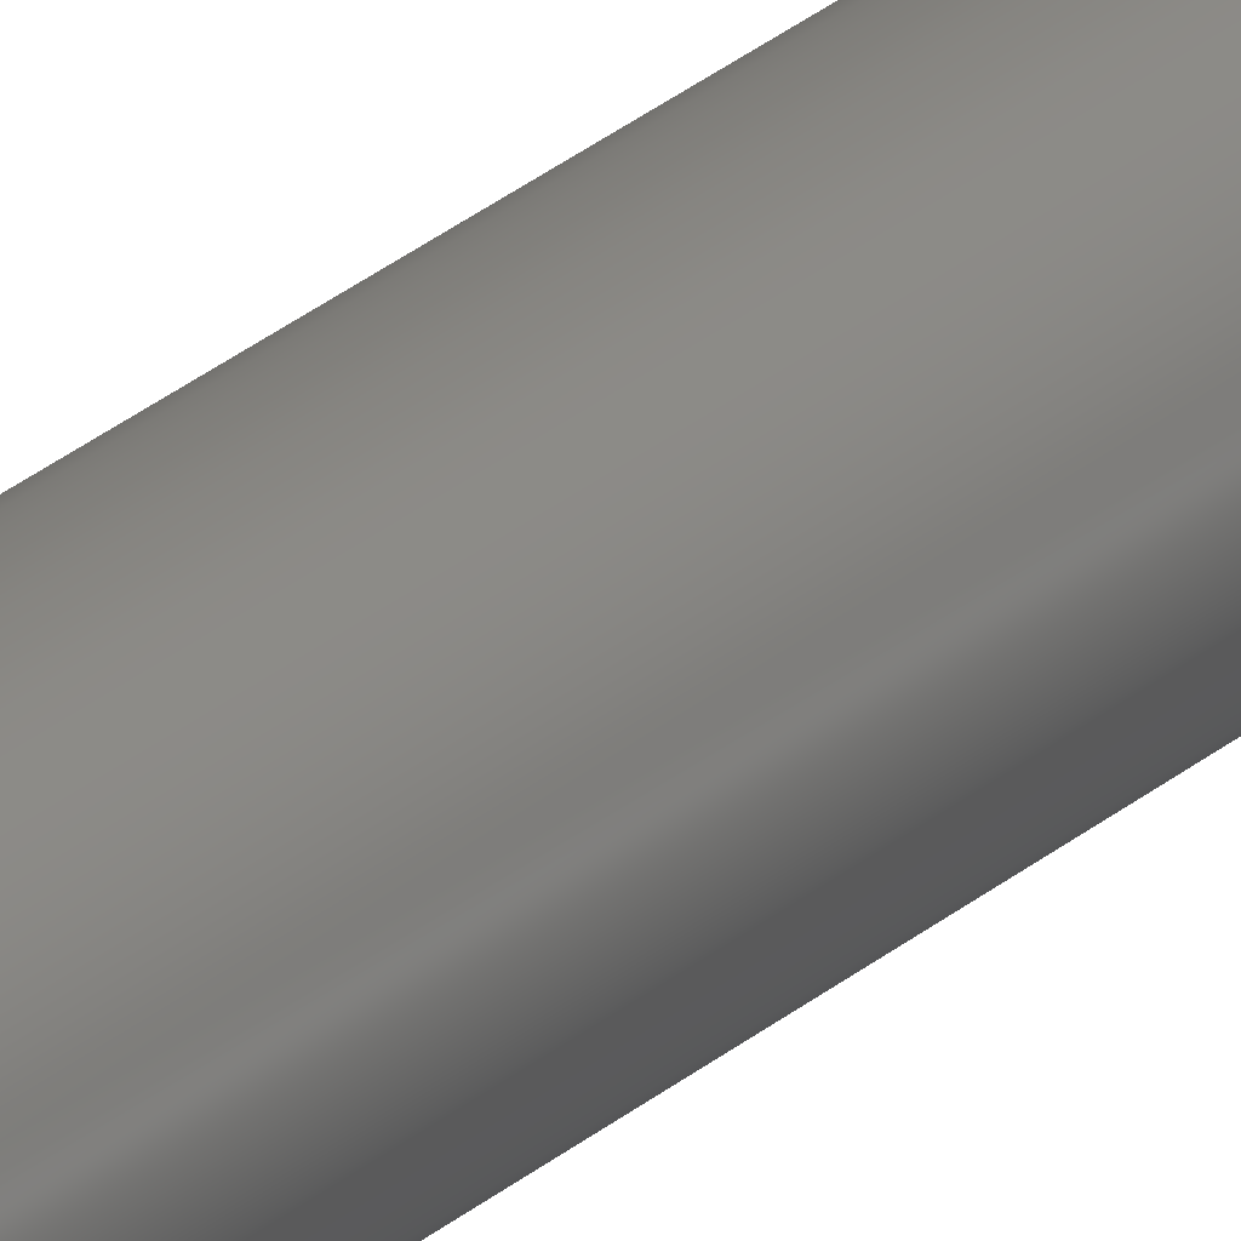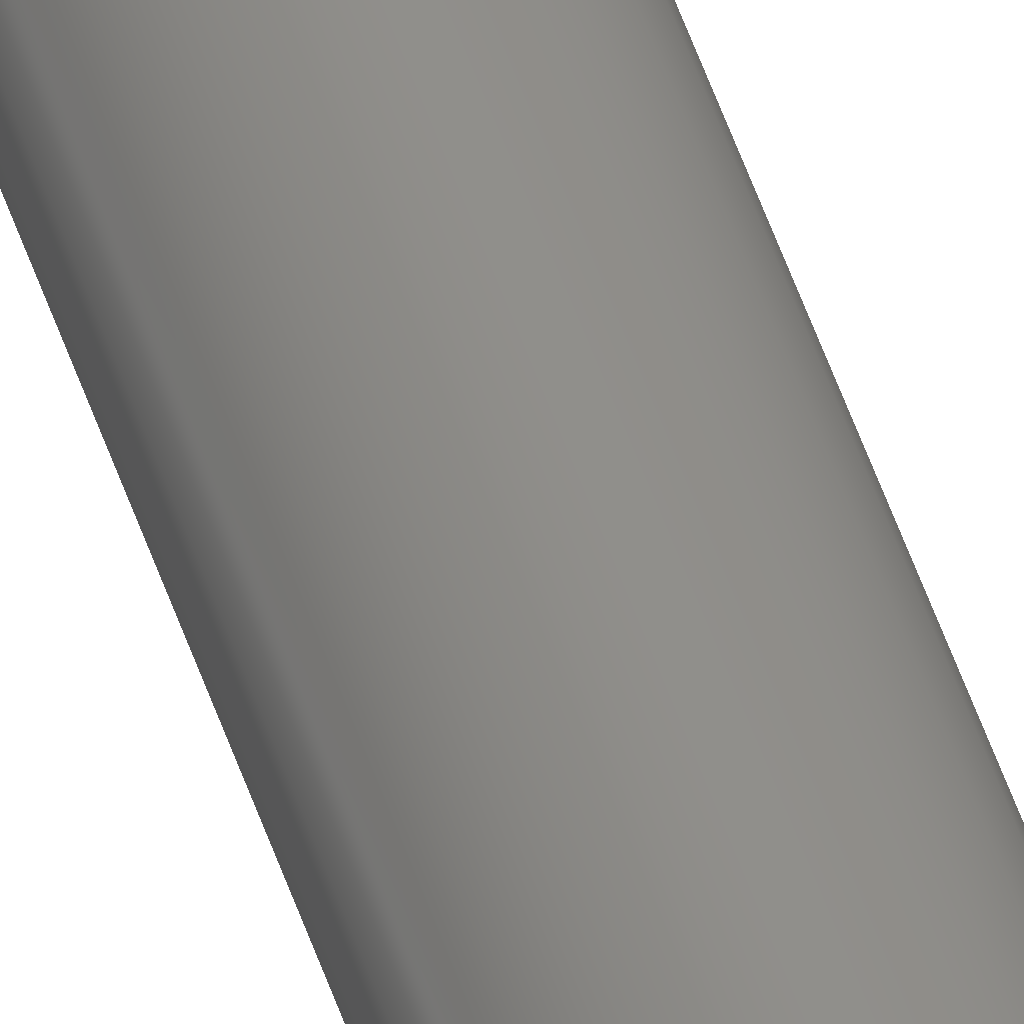
<metadata>
{"format":"step","ext":"stp","renderer":"f3d","projection":"perspective","resolution":1024,"background":"white","views":[{"elev":18.2,"azim":27.4,"up":"+Y"},{"elev":48.5,"azim":162.6,"up":"+Y"}]}
</metadata>
<code>
ISO-10303-21;
DATA;
#1=MECHANICAL_DESIGN_GEOMETRIC_PRESENTATION_REPRESENTATION('',(#4),#103);
#2=SHAPE_REPRESENTATION_RELATIONSHIP('SRR','None',#110,#3);
#3=ADVANCED_BREP_SHAPE_REPRESENTATION('',(#5),#102);
#4=STYLED_ITEM('',(#119),#5);
#5=MANIFOLD_SOLID_BREP('Volumenk\X\F6rper1',#43);
#6=PLANE('',#68);
#7=PLANE('',#69);
#8=FACE_OUTER_BOUND('',#11,.T.);
#9=FACE_OUTER_BOUND('',#12,.T.);
#10=FACE_OUTER_BOUND('',#13,.T.);
#11=EDGE_LOOP('',(#29,#30,#31,#32,#33,#34));
#12=EDGE_LOOP('',(#35,#36));
#13=EDGE_LOOP('',(#37,#38));
#14=LINE('',#94,#15);
#15=VECTOR('',#78,2.5);
#16=CIRCLE('',#64,2.5);
#17=CIRCLE('',#65,2.5);
#18=CIRCLE('',#66,2.5);
#19=CIRCLE('',#67,2.5);
#20=VERTEX_POINT('',#89);
#21=VERTEX_POINT('',#90);
#22=VERTEX_POINT('',#93);
#23=VERTEX_POINT('',#95);
#24=EDGE_CURVE('',#20,#21,#16,.T.);
#25=EDGE_CURVE('',#21,#20,#17,.T.);
#26=EDGE_CURVE('',#21,#22,#14,.T.);
#27=EDGE_CURVE('',#22,#23,#18,.T.);
#28=EDGE_CURVE('',#23,#22,#19,.T.);
#29=ORIENTED_EDGE('',*,*,#24,.F.);
#30=ORIENTED_EDGE('',*,*,#25,.F.);
#31=ORIENTED_EDGE('',*,*,#26,.T.);
#32=ORIENTED_EDGE('',*,*,#27,.T.);
#33=ORIENTED_EDGE('',*,*,#28,.T.);
#34=ORIENTED_EDGE('',*,*,#26,.F.);
#35=ORIENTED_EDGE('',*,*,#24,.T.);
#36=ORIENTED_EDGE('',*,*,#25,.T.);
#37=ORIENTED_EDGE('',*,*,#28,.F.);
#38=ORIENTED_EDGE('',*,*,#27,.F.);
#39=CYLINDRICAL_SURFACE('',#63,2.5);
#40=ADVANCED_FACE('',(#8),#39,.T.);
#41=ADVANCED_FACE('',(#9),#6,.T.);
#42=ADVANCED_FACE('',(#10),#7,.F.);
#43=CLOSED_SHELL('',(#40,#41,#42));
#44=DERIVED_UNIT_ELEMENT(#46,1);
#45=DERIVED_UNIT_ELEMENT(#105,3);
#46=(
MASS_UNIT()
NAMED_UNIT(*)
SI_UNIT($,.GRAM.)
);
#47=DERIVED_UNIT((#44,#45));
#48=MEASURE_REPRESENTATION_ITEM('density measure',
POSITIVE_RATIO_MEASURE(1),#47);
#49=PROPERTY_DEFINITION_REPRESENTATION(#54,#51);
#50=PROPERTY_DEFINITION_REPRESENTATION(#55,#52);
#51=REPRESENTATION('material name',(#53),#102);
#52=REPRESENTATION('density',(#48),#102);
#53=DESCRIPTIVE_REPRESENTATION_ITEM('Generisch','Generisch');
#54=PROPERTY_DEFINITION('material property','material name',#112);
#55=PROPERTY_DEFINITION('material property','density of part',#112);
#56=DATE_TIME_ROLE('creation_date');
#57=APPLIED_DATE_AND_TIME_ASSIGNMENT(#58,#56,(#112));
#58=DATE_AND_TIME(#59,#60);
#59=CALENDAR_DATE(2023,25,10);
#60=LOCAL_TIME(0,0,0,#61);
#61=COORDINATED_UNIVERSAL_TIME_OFFSET(0,0,.BEHIND.);
#62=AXIS2_PLACEMENT_3D('placement',#87,#70,#71);
#63=AXIS2_PLACEMENT_3D('',#88,#72,#73);
#64=AXIS2_PLACEMENT_3D('',#91,#74,#75);
#65=AXIS2_PLACEMENT_3D('',#92,#76,#77);
#66=AXIS2_PLACEMENT_3D('',#96,#79,#80);
#67=AXIS2_PLACEMENT_3D('',#97,#81,#82);
#68=AXIS2_PLACEMENT_3D('',#98,#83,#84);
#69=AXIS2_PLACEMENT_3D('',#99,#85,#86);
#70=DIRECTION('axis',(0,0,1));
#71=DIRECTION('refdir',(1,0,0));
#72=DIRECTION('center_axis',(0,0,1));
#73=DIRECTION('ref_axis',(1,0,0));
#74=DIRECTION('center_axis',(0,0,1));
#75=DIRECTION('ref_axis',(1,0,0));
#76=DIRECTION('center_axis',(0,0,1));
#77=DIRECTION('ref_axis',(1,0,0));
#78=DIRECTION('',(0,0,-1));
#79=DIRECTION('center_axis',(0,0,1));
#80=DIRECTION('ref_axis',(1,0,0));
#81=DIRECTION('center_axis',(0,0,1));
#82=DIRECTION('ref_axis',(1,0,0));
#83=DIRECTION('center_axis',(0,0,1));
#84=DIRECTION('ref_axis',(1,0,0));
#85=DIRECTION('center_axis',(0,0,1));
#86=DIRECTION('ref_axis',(1,0,0));
#87=CARTESIAN_POINT('',(0,0,0));
#88=CARTESIAN_POINT('Origin',(0,0,0));
#89=CARTESIAN_POINT('',(2.5,0,215));
#90=CARTESIAN_POINT('',(-2.5,-3.062e-16,215));
#91=CARTESIAN_POINT('Origin',(0,0,215));
#92=CARTESIAN_POINT('Origin',(0,0,215));
#93=CARTESIAN_POINT('',(-2.5,-3.062e-16,0));
#94=CARTESIAN_POINT('',(-2.5,-3.062e-16,0));
#95=CARTESIAN_POINT('',(2.5,0,0));
#96=CARTESIAN_POINT('Origin',(0,0,0));
#97=CARTESIAN_POINT('Origin',(0,0,0));
#98=CARTESIAN_POINT('Origin',(0,0,215));
#99=CARTESIAN_POINT('Origin',(0,0,0));
#100=UNCERTAINTY_MEASURE_WITH_UNIT(LENGTH_MEASURE(0.01),#104,
'DISTANCE_ACCURACY_VALUE',
'Maximum model space distance between geometric entities at asserted c
onnectivities');
#101=UNCERTAINTY_MEASURE_WITH_UNIT(LENGTH_MEASURE(0.01),#104,
'DISTANCE_ACCURACY_VALUE',
'Maximum model space distance between geometric entities at asserted c
onnectivities');
#102=(
GEOMETRIC_REPRESENTATION_CONTEXT(3)
GLOBAL_UNCERTAINTY_ASSIGNED_CONTEXT((#100))
GLOBAL_UNIT_ASSIGNED_CONTEXT((#104,#106,#107))
REPRESENTATION_CONTEXT('','3D')
);
#103=(
GEOMETRIC_REPRESENTATION_CONTEXT(3)
GLOBAL_UNCERTAINTY_ASSIGNED_CONTEXT((#101))
GLOBAL_UNIT_ASSIGNED_CONTEXT((#104,#106,#107))
REPRESENTATION_CONTEXT('','3D')
);
#104=(
LENGTH_UNIT()
NAMED_UNIT(*)
SI_UNIT(.MILLI.,.METRE.)
);
#105=(
LENGTH_UNIT()
NAMED_UNIT(*)
SI_UNIT(.CENTI.,.METRE.)
);
#106=(
NAMED_UNIT(*)
PLANE_ANGLE_UNIT()
SI_UNIT($,.RADIAN.)
);
#107=(
NAMED_UNIT(*)
SI_UNIT($,.STERADIAN.)
SOLID_ANGLE_UNIT()
);
#108=SHAPE_DEFINITION_REPRESENTATION(#109,#110);
#109=PRODUCT_DEFINITION_SHAPE('',$,#112);
#110=SHAPE_REPRESENTATION('',(#62),#102);
#111=PRODUCT_DEFINITION_CONTEXT('part definition',#116,'design');
#112=PRODUCT_DEFINITION('Welle','Welle',#113,#111);
#113=PRODUCT_DEFINITION_FORMATION('',$,#118);
#114=PRODUCT_RELATED_PRODUCT_CATEGORY('Welle','Welle',(#118));
#115=APPLICATION_PROTOCOL_DEFINITION('international standard',
'automotive_design',2009,#116);
#116=APPLICATION_CONTEXT(
'Core Data for Automotive Mechanical Design Process');
#117=PRODUCT_CONTEXT('part definition',#116,'mechanical');
#118=PRODUCT('Welle','Welle',$,(#117));
#119=PRESENTATION_STYLE_ASSIGNMENT((#120));
#120=SURFACE_STYLE_USAGE(.BOTH.,#123);
#121=SURFACE_STYLE_RENDERING_WITH_PROPERTIES($,#127,(#122));
#122=SURFACE_STYLE_TRANSPARENT(0);
#123=SURFACE_SIDE_STYLE('',(#124,#121));
#124=SURFACE_STYLE_FILL_AREA(#125);
#125=FILL_AREA_STYLE('',(#126));
#126=FILL_AREA_STYLE_COLOUR('',#127);
#127=COLOUR_RGB('',0.749,0.749,0.749);
ENDSEC;
END-ISO-10303-21;

</code>
